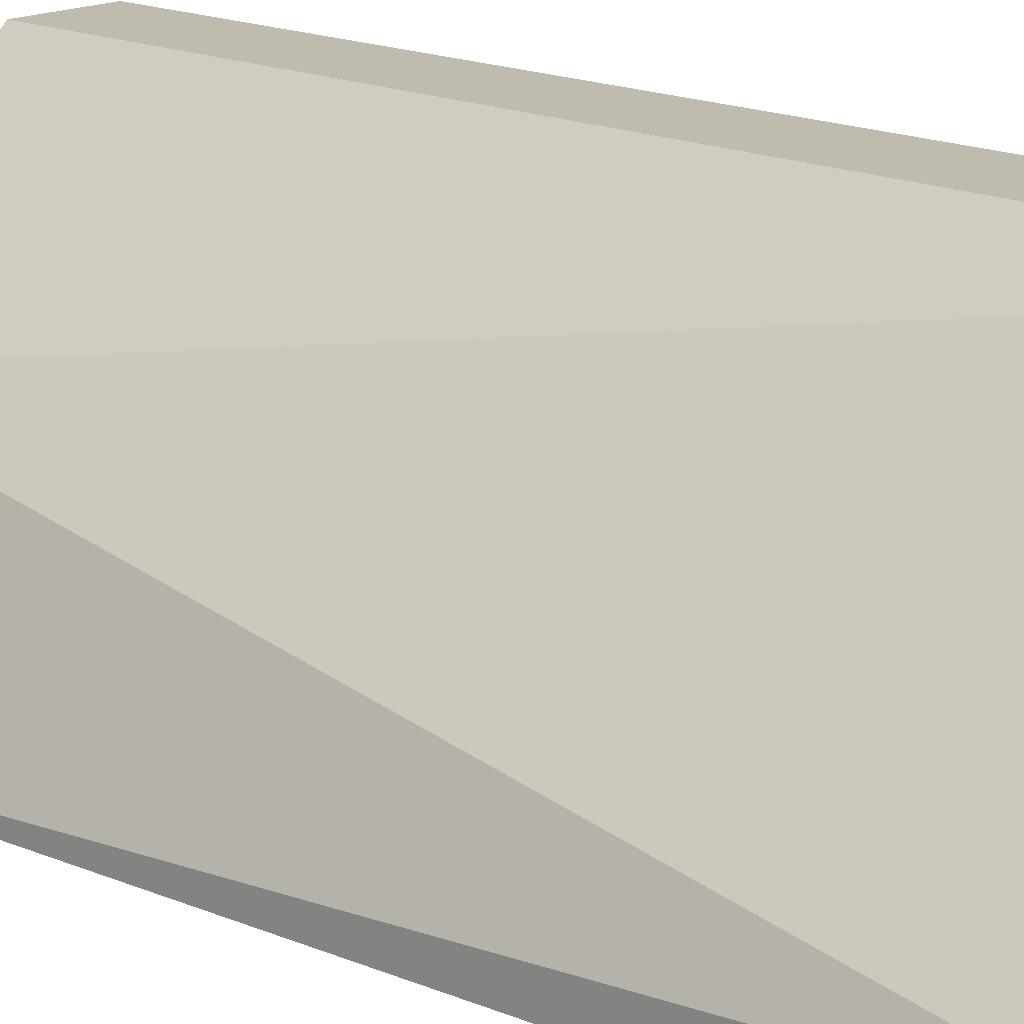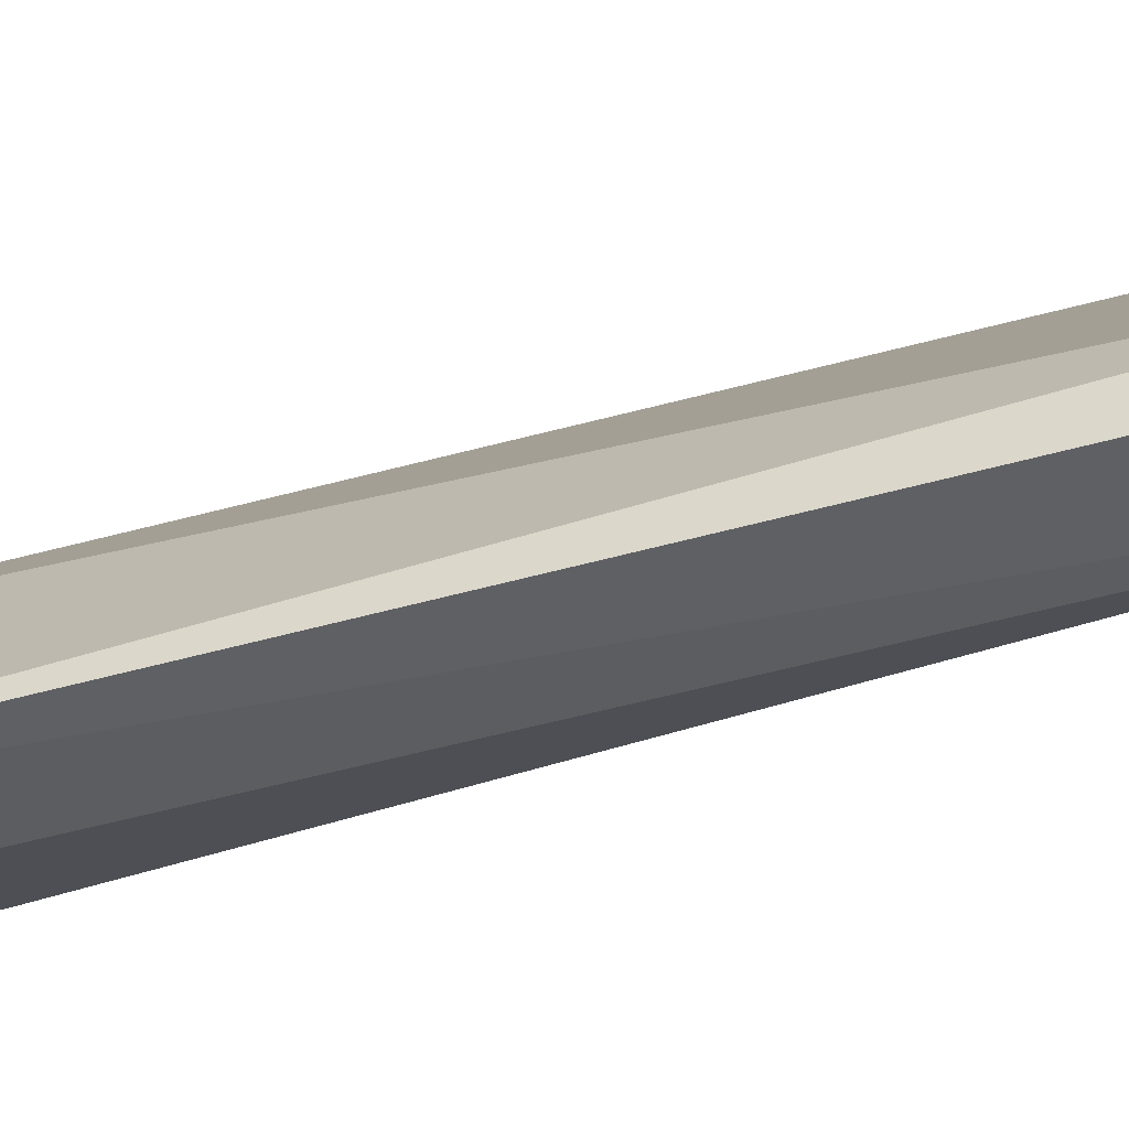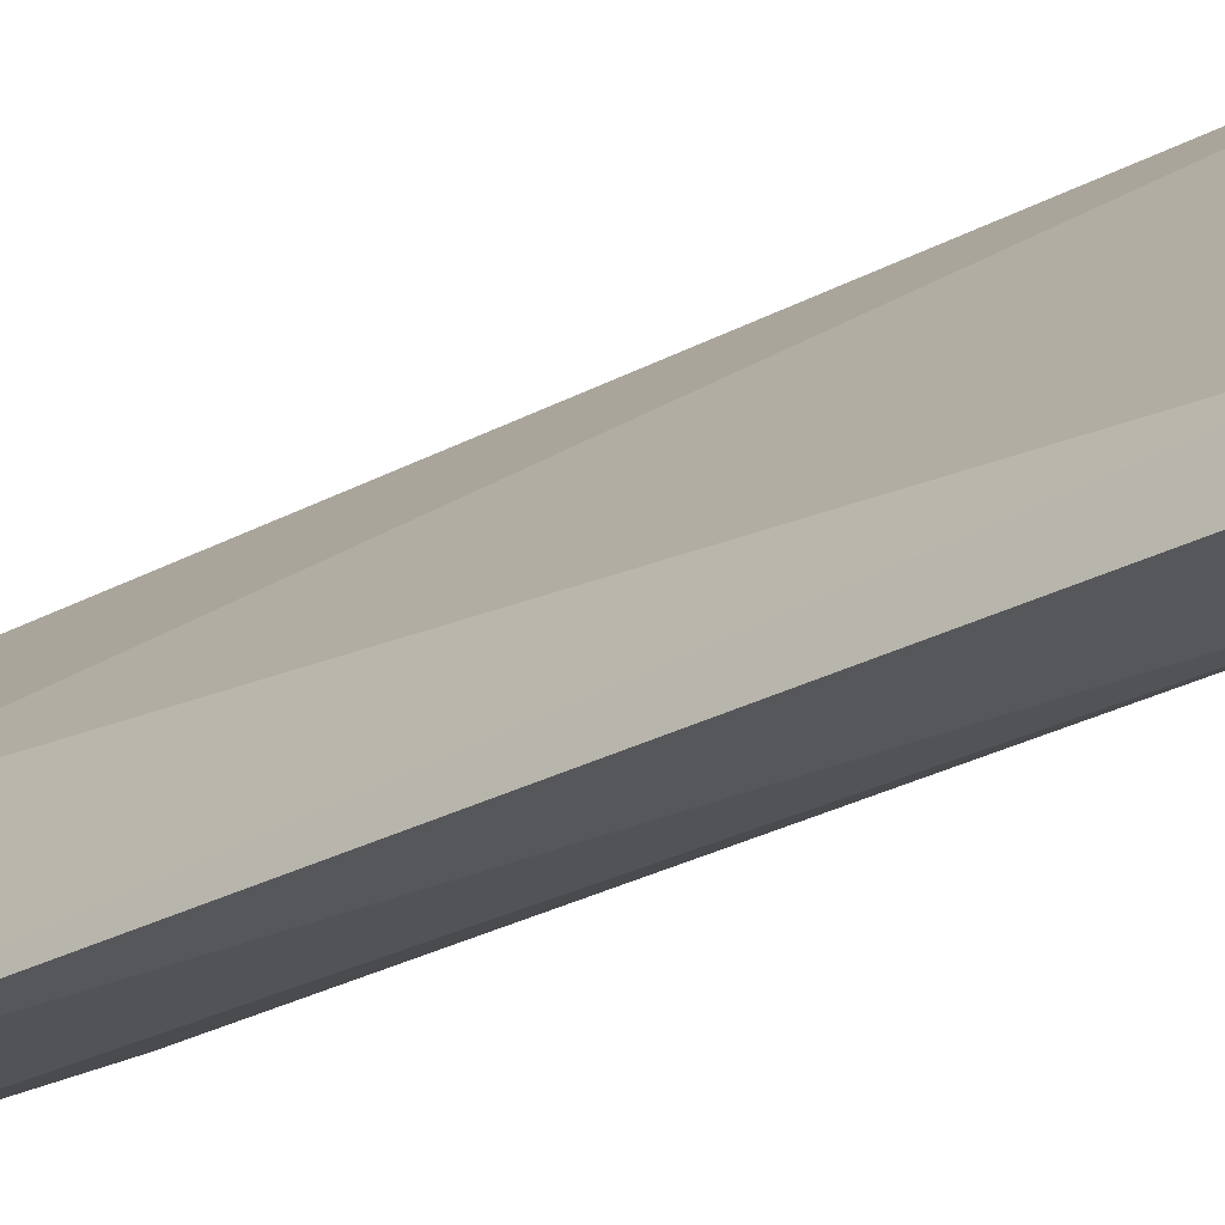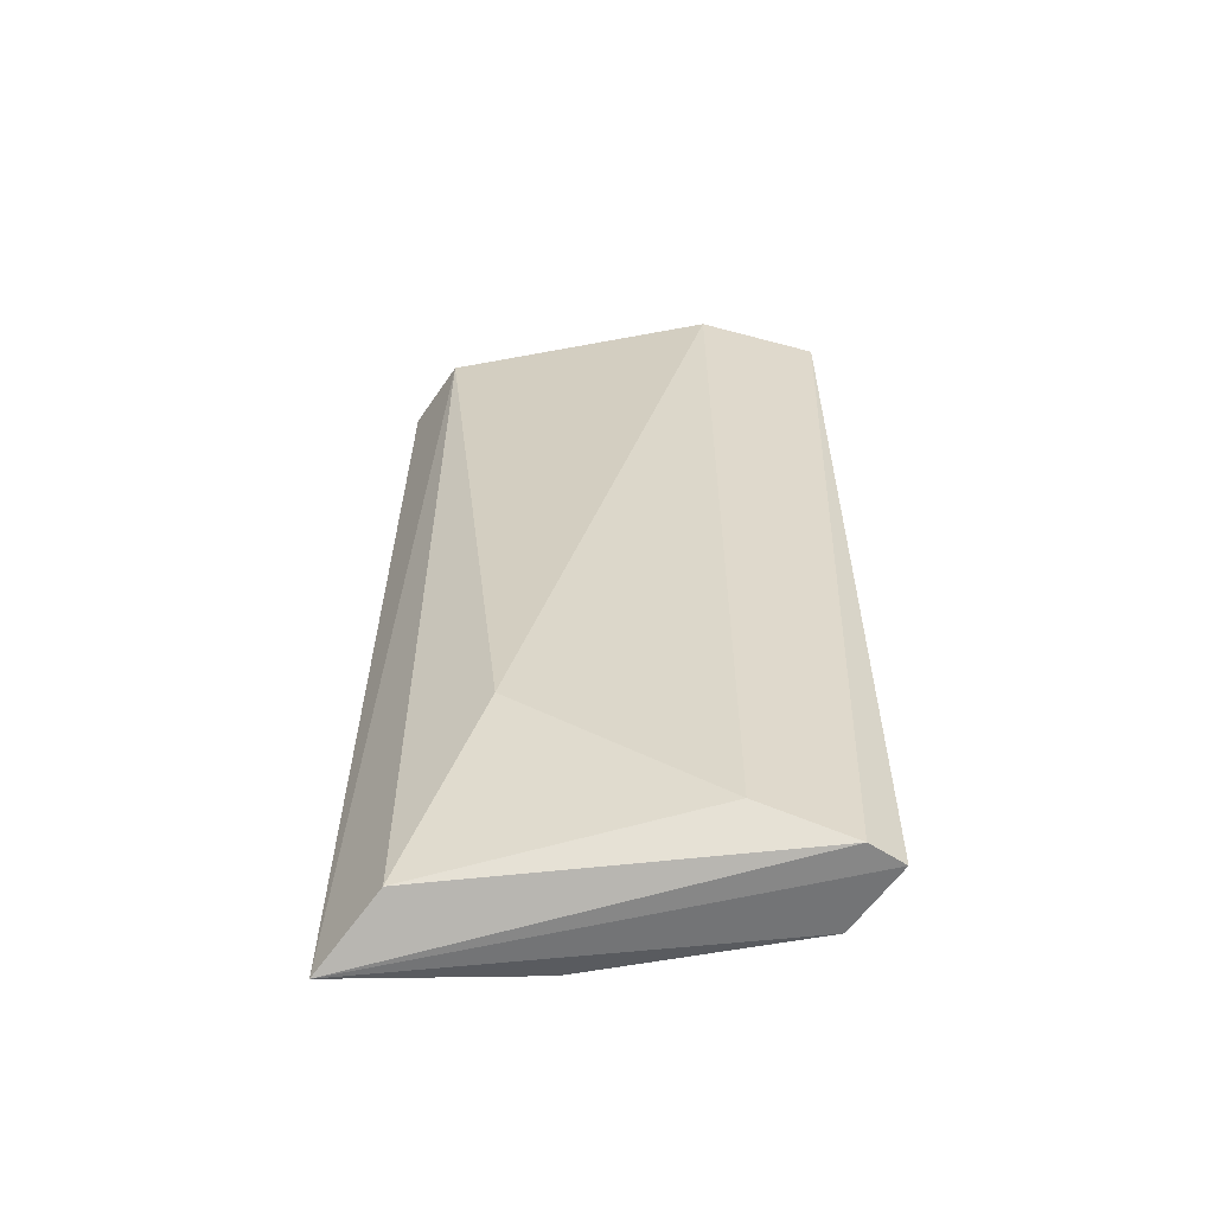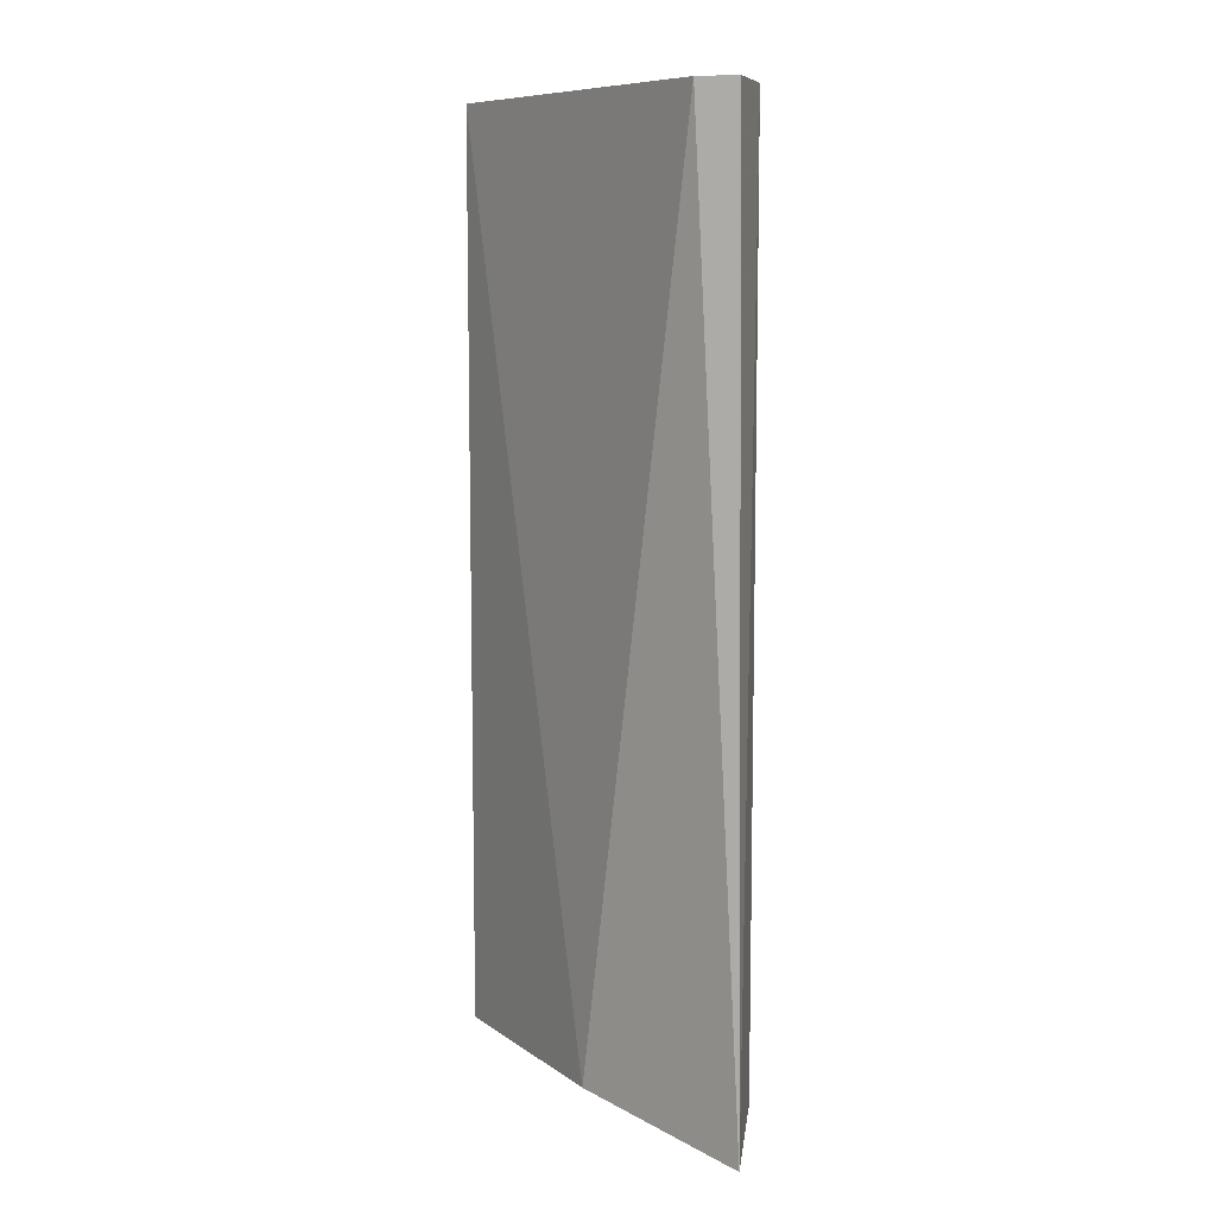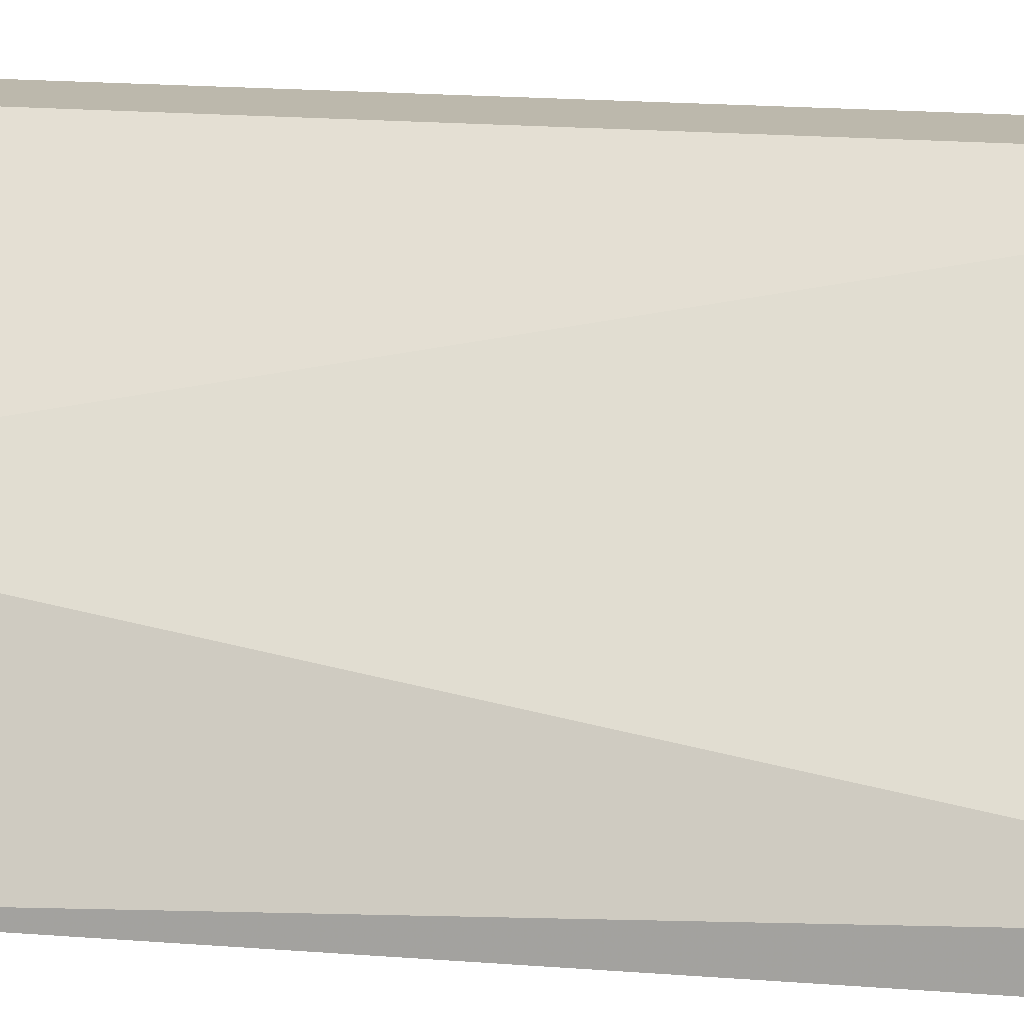
<metadata>
{"format":"obj","ext":"obj","renderer":"f3d","projection":"perspective","resolution":1024,"background":"white","views":[{"elev":16.1,"azim":-46.7,"up":"+Y"},{"elev":-43.0,"azim":-70.9,"up":"+Y"},{"elev":-26.9,"azim":-49.8,"up":"+Y"},{"elev":-58.4,"azim":56.0,"up":"+Z"},{"elev":8.9,"azim":-74.9,"up":"+Z"},{"elev":14.6,"azim":-77.7,"up":"+Y"}]}
</metadata>
<code>
v 0.02715 -0.0288 -0.06219
v 0.03414 -0.01948 -0.0354
v 0.03181 -0.01948 -0.0354
v 0.03414 -0.01948 -0.06219
v 0.02715 -0.02414 -0.06219
v 0.02482 -0.0288 -0.0354
v 0.03297 -0.02298 -0.0354
v 0.02948 -0.02764 -0.05636
v 0.02455 -0.02908 -0.06298
v 0.02715 -0.0288 -0.0354
v 0.02482 -0.02764 -0.0354
v 0.03181 -0.01948 -0.06219
v 0.03297 -0.02298 -0.06102
v 0.03414 -0.02065 -0.06219
f 7 13 14
f 3 2 4
f 2 3 6
f 2 6 7
f 6 9 10
f 7 6 10
f 8 7 10
f 1 8 10
f 9 1 10
f 3 5 11
f 6 3 11
f 5 9 11
f 9 6 11
f 3 4 12
f 5 3 12
f 4 9 12
f 9 5 12
f 7 8 13
f 8 1 13
f 4 2 14
f 2 7 14
f 1 9 14
f 9 4 14
f 13 1 14

</code>
